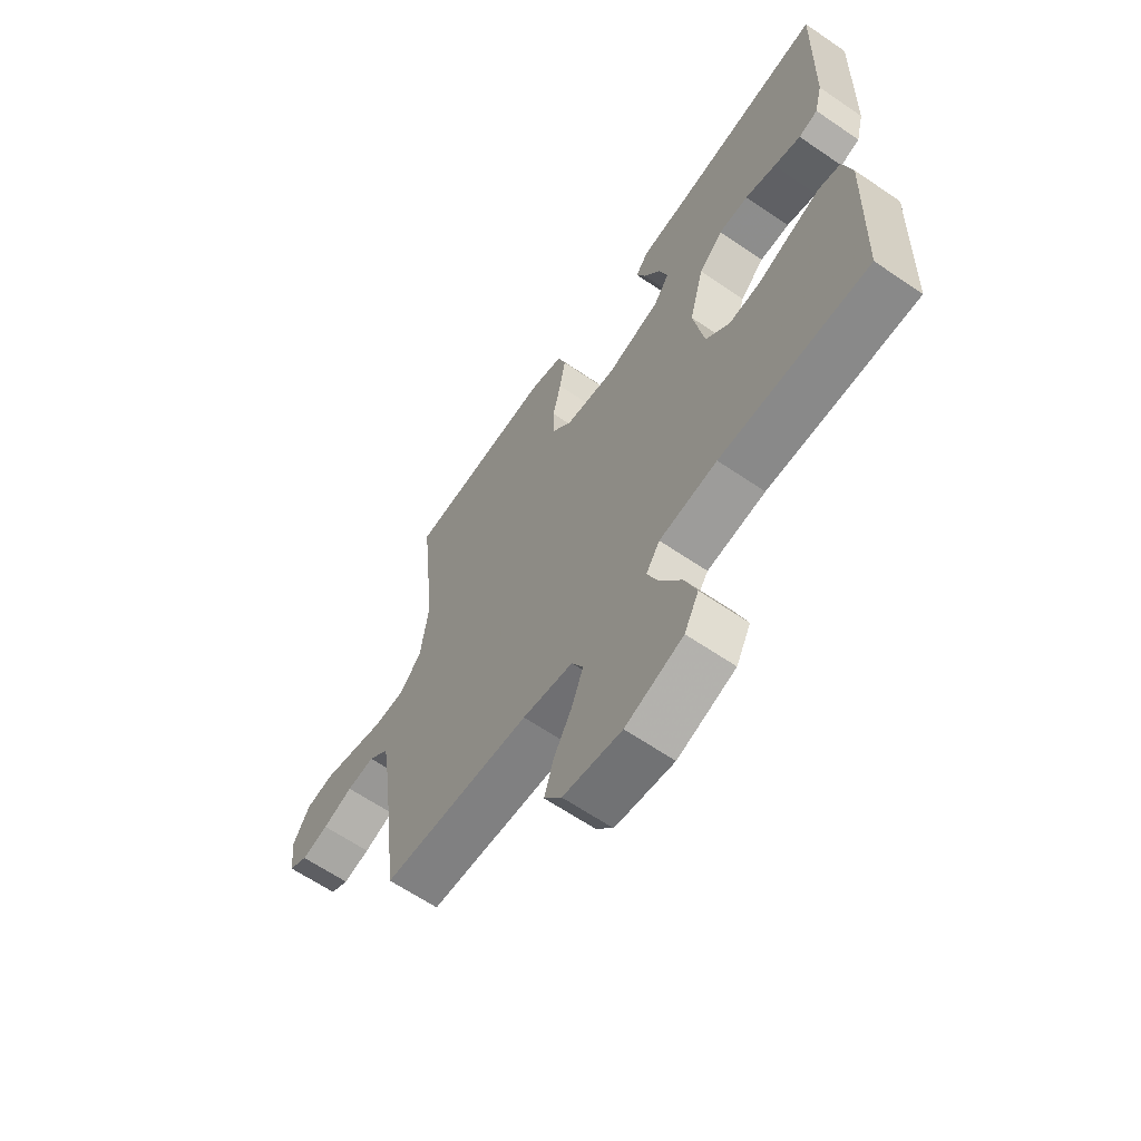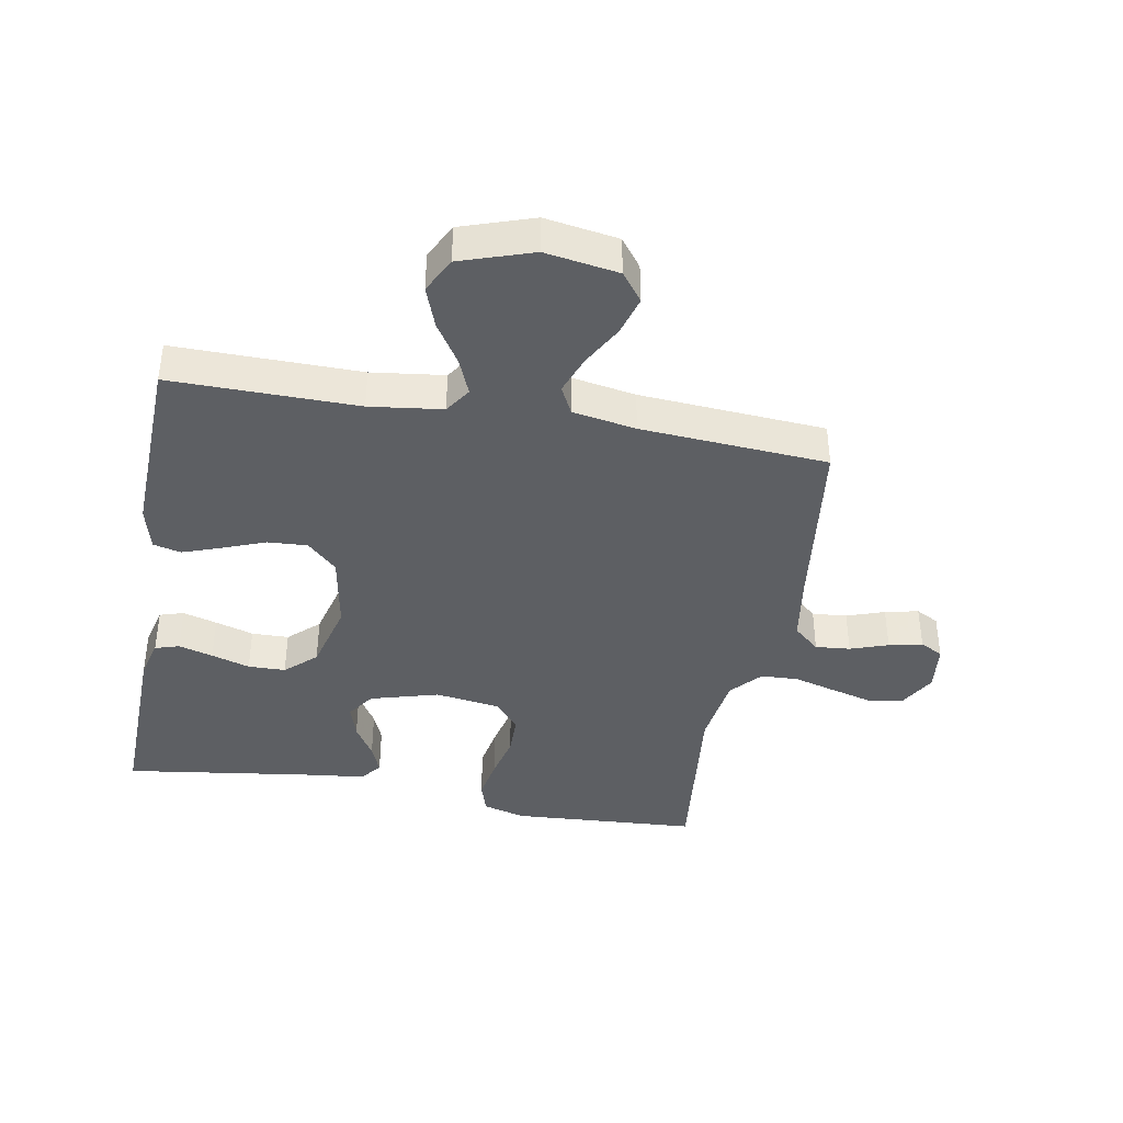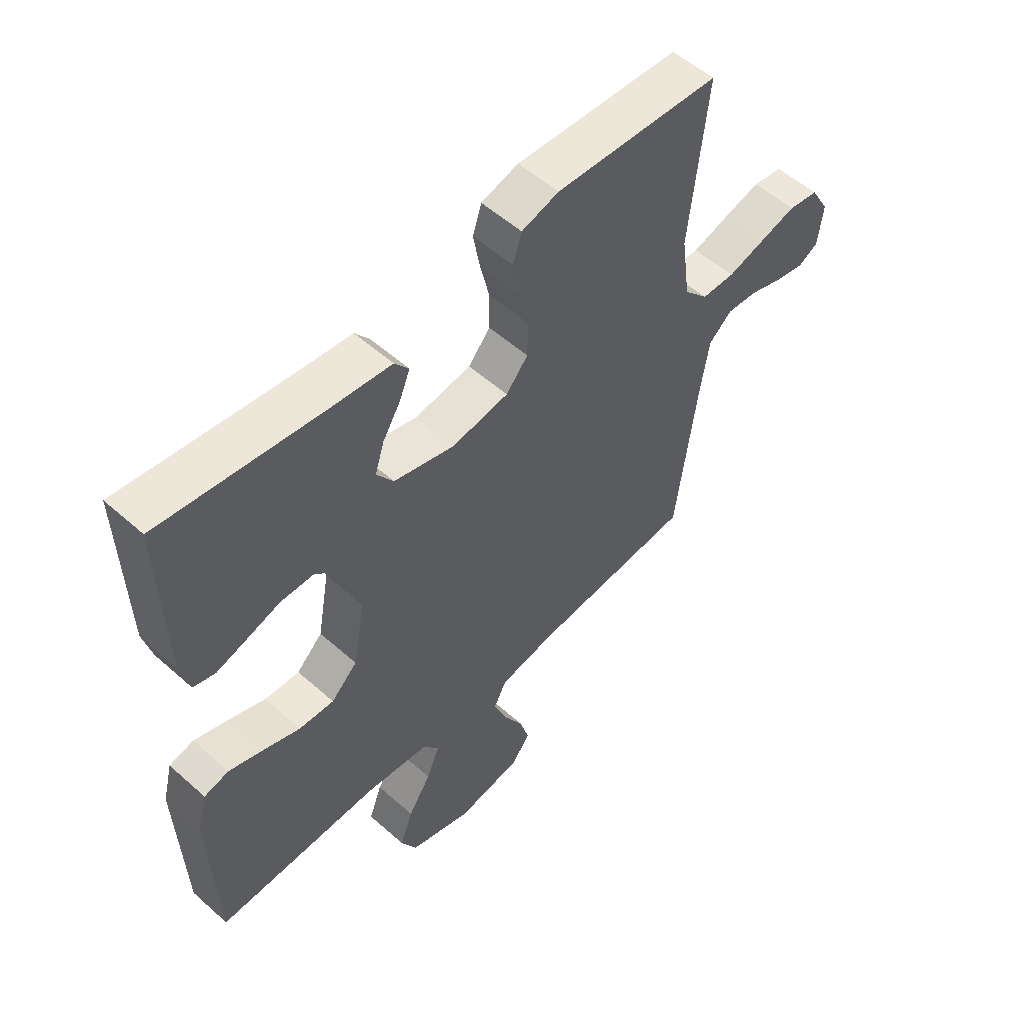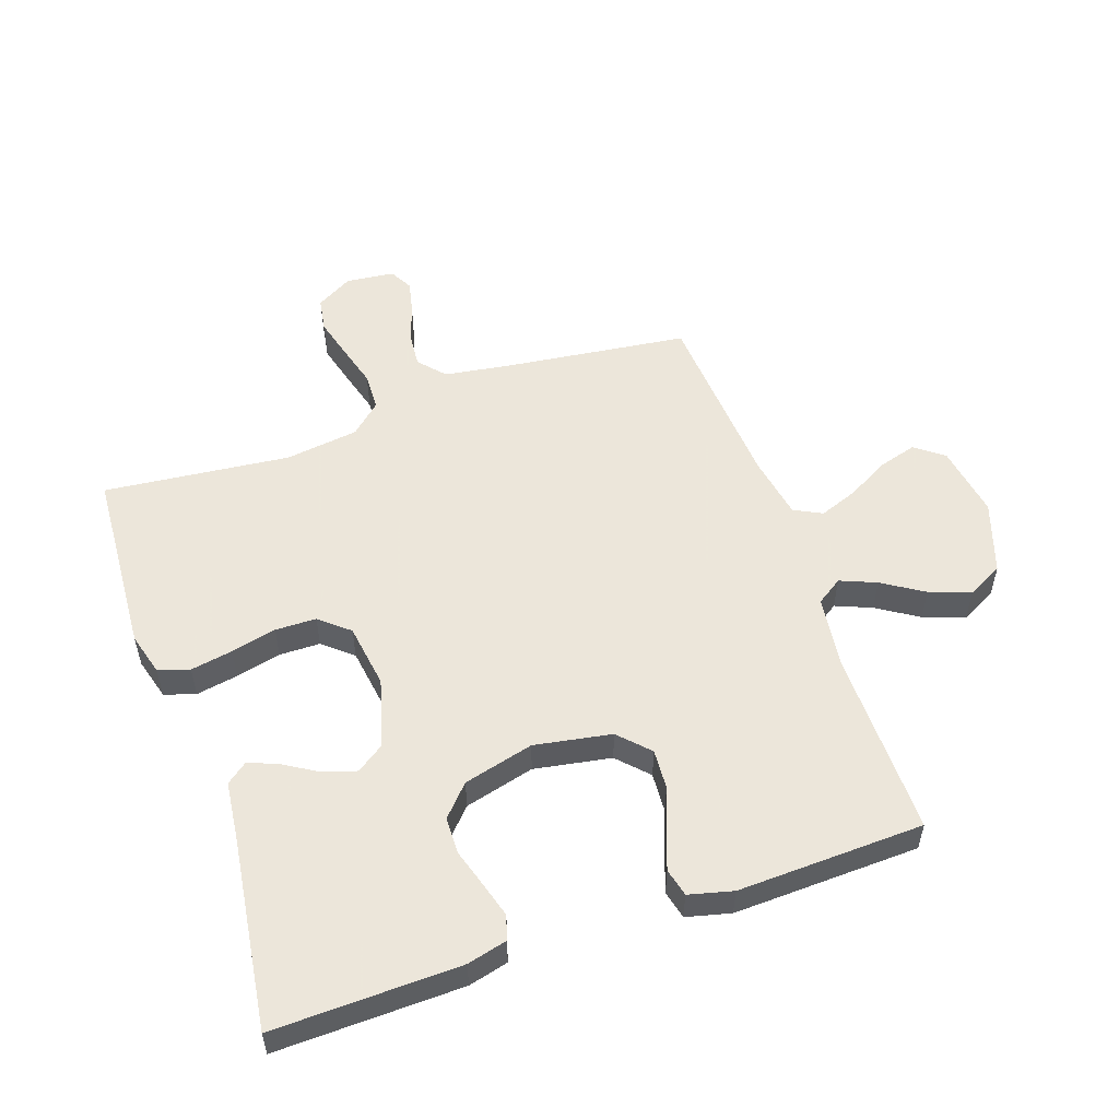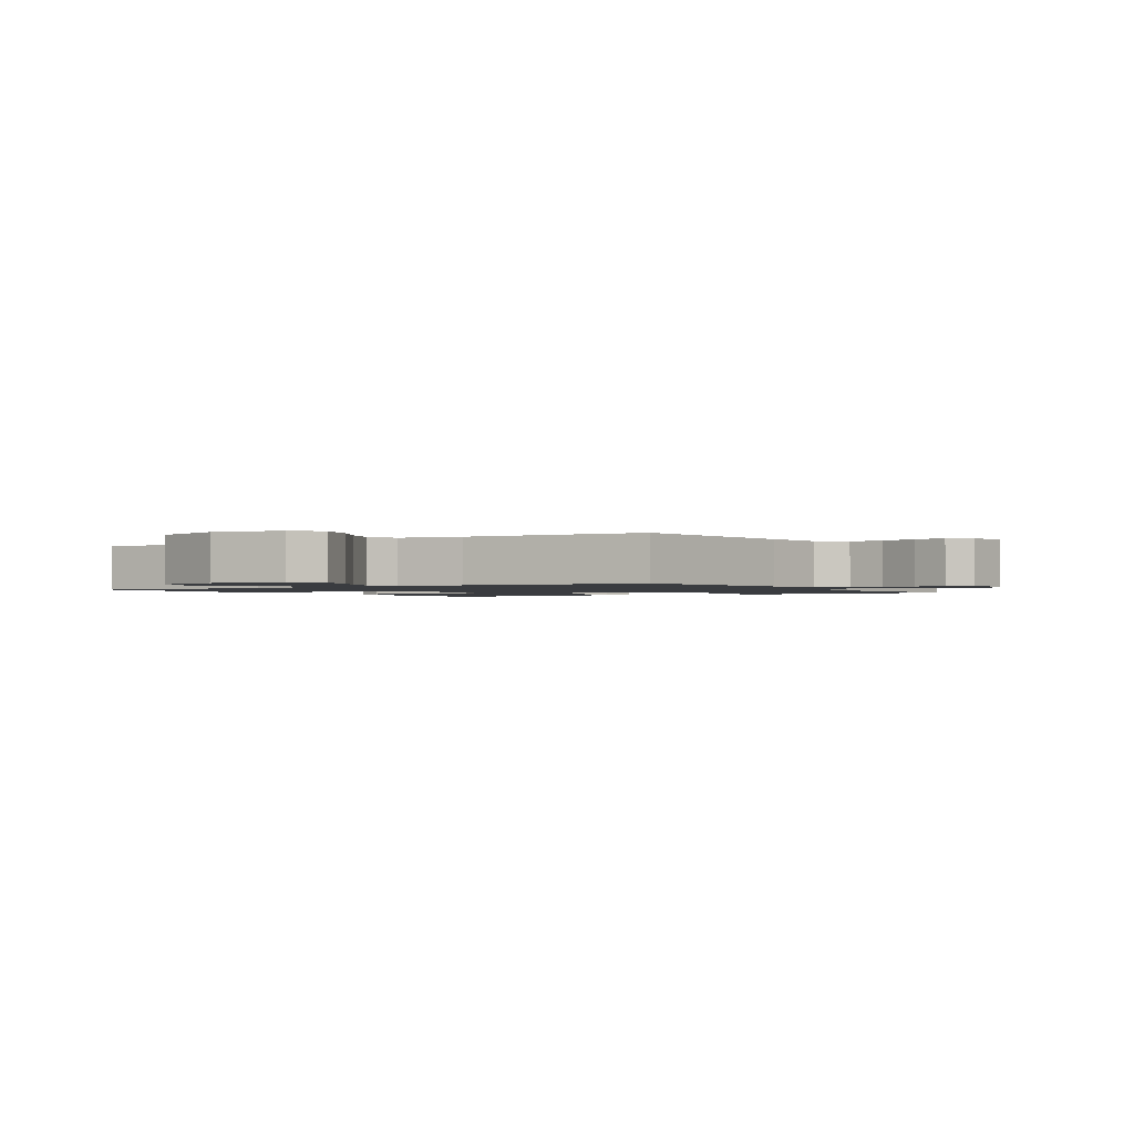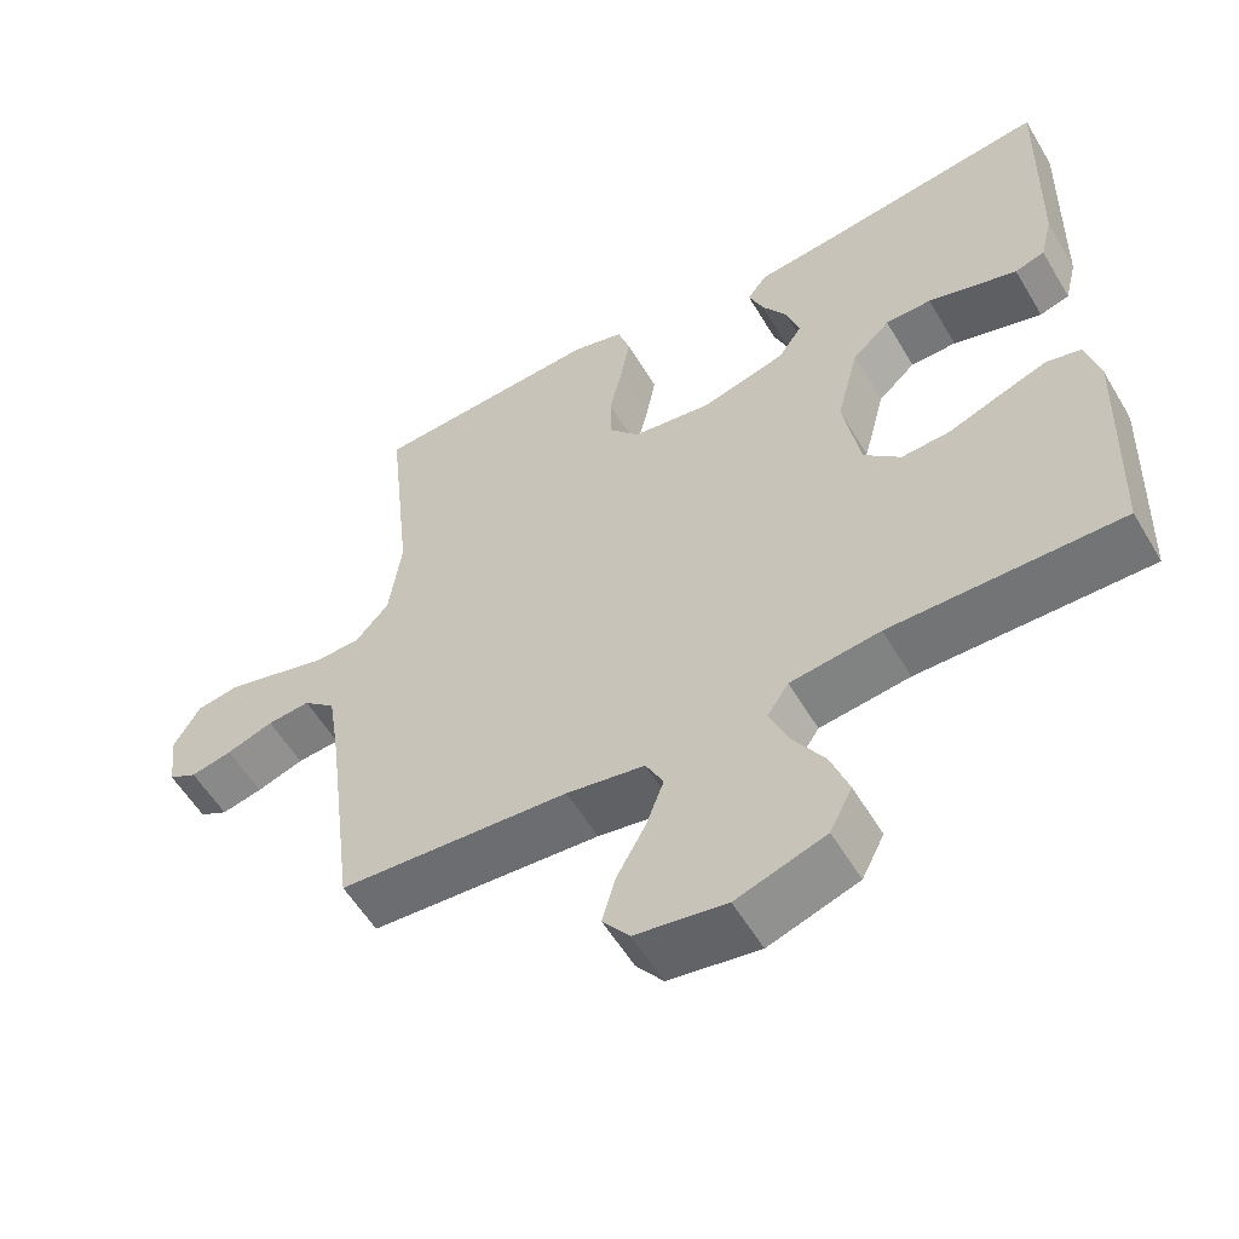
<metadata>
{"format":"obj","ext":"obj","renderer":"f3d","projection":"perspective","resolution":1024,"background":"white","views":[{"elev":-63.7,"azim":55.4,"up":"+Z"},{"elev":-40.0,"azim":169.8,"up":"+Y"},{"elev":54.7,"azim":133.2,"up":"+Z"},{"elev":54.2,"azim":70.9,"up":"+Y"},{"elev":-1.5,"azim":-147.9,"up":"+Y"},{"elev":-56.5,"azim":30.4,"up":"+Z"}]}
</metadata>
<code>
v -0.5 0.07 -0.5
v -0.538 0.07 -0.2
v -0.554 0.07 -0.097
v -0.596 0.07 -0.06
v -0.652 0.07 -0.065
v -0.713 0.07 -0.086
v -0.767 0.07 -0.098
v -0.804 0.07 -0.078
v -0.813 0.07 0
v -0.779 0.07 0.059
v -0.724 0.07 0.068
v -0.657 0.07 0.05
v -0.589 0.07 0.031
v -0.528 0.07 0.033
v -0.484 0.07 0.082
v -0.468 0.07 0.2
v -0.5 0.07 0.5
v -0.2 0.07 0.519
v -0.132 0.07 0.5
v -0.116 0.07 0.45
v -0.128 0.07 0.382
v -0.145 0.07 0.309
v -0.144 0.07 0.243
v -0.104 0.07 0.196
v 0 0.07 0.181
v 0.11 0.07 0.212
v 0.141 0.07 0.257
v 0.124 0.07 0.311
v 0.091 0.07 0.365
v 0.072 0.07 0.412
v 0.098 0.07 0.446
v 0.2 0.07 0.458
v 0.5 0.07 0.5
v 0.493 0.07 0.2
v 0.477 0.07 0.136
v 0.438 0.07 0.124
v 0.383 0.07 0.14
v 0.321 0.07 0.159
v 0.261 0.07 0.158
v 0.212 0.07 0.113
v 0.183 0.07 0
v 0.205 0.07 -0.124
v 0.253 0.07 -0.17
v 0.317 0.07 -0.166
v 0.385 0.07 -0.14
v 0.447 0.07 -0.118
v 0.492 0.07 -0.129
v 0.51 0.07 -0.2
v 0.5 0.07 -0.5
v 0.2 0.07 -0.497
v 0.083 0.07 -0.512
v 0.055 0.07 -0.554
v 0.079 0.07 -0.612
v 0.121 0.07 -0.678
v 0.145 0.07 -0.744
v 0.116 0.07 -0.801
v 0 0.07 -0.84
v -0.118 0.07 -0.821
v -0.153 0.07 -0.775
v -0.135 0.07 -0.713
v -0.098 0.07 -0.646
v -0.075 0.07 -0.584
v -0.098 0.07 -0.539
v -0.2 0.07 -0.521
v -0.5 0 -0.5
v -0.538 0 -0.2
v -0.554 0 -0.097
v -0.596 0 -0.06
v -0.652 0 -0.065
v -0.713 0 -0.086
v -0.767 0 -0.098
v -0.804 0 -0.078
v -0.813 0 0
v -0.779 0 0.059
v -0.724 0 0.068
v -0.657 0 0.05
v -0.589 0 0.031
v -0.528 0 0.033
v -0.484 0 0.082
v -0.468 0 0.2
v -0.5 0 0.5
v -0.2 0 0.519
v -0.132 0 0.5
v -0.116 0 0.45
v -0.128 0 0.382
v -0.145 0 0.309
v -0.144 0 0.243
v -0.104 0 0.196
v 0 0 0.181
v 0.11 0 0.212
v 0.141 0 0.257
v 0.124 0 0.311
v 0.091 0 0.365
v 0.072 0 0.412
v 0.098 0 0.446
v 0.2 0 0.458
v 0.5 0 0.5
v 0.493 0 0.2
v 0.477 0 0.136
v 0.438 0 0.124
v 0.383 0 0.14
v 0.321 0 0.159
v 0.261 0 0.158
v 0.212 0 0.113
v 0.183 0 0
v 0.205 0 -0.124
v 0.253 0 -0.17
v 0.317 0 -0.166
v 0.385 0 -0.14
v 0.447 0 -0.118
v 0.492 0 -0.129
v 0.51 0 -0.2
v 0.5 0 -0.5
v 0.2 0 -0.497
v 0.083 0 -0.512
v 0.055 0 -0.554
v 0.079 0 -0.612
v 0.121 0 -0.678
v 0.145 0 -0.744
v 0.116 0 -0.801
v 0 0 -0.84
v -0.118 0 -0.821
v -0.153 0 -0.775
v -0.135 0 -0.713
v -0.098 0 -0.646
v -0.075 0 -0.584
v -0.098 0 -0.539
v -0.2 0 -0.521
f 59 60 61
f 58 59 61
f 57 58 61
f 56 57 61
f 55 56 61
f 54 55 61
f 53 54 61
f 52 53 61 62
f 51 52 62 63
f 48 49 50
f 47 48 50
f 46 47 50
f 45 46 50
f 44 45 50
f 43 44 50 51
f 51 63 64
f 43 51 64
f 42 43 64
f 36 37 38
f 35 36 38
f 34 35 38
f 33 34 38
f 32 33 38
f 32 38 39
f 31 32 39
f 30 31 39
f 29 30 39
f 28 29 39
f 27 28 39 40
f 20 21 22
f 19 20 22
f 18 19 22
f 17 18 22
f 16 17 22
f 15 16 22 23
f 14 15 23 24
f 11 12 13
f 10 11 13
f 9 10 13
f 8 9 13
f 7 8 13
f 6 7 13
f 5 6 13
f 4 5 13 14
f 14 24 25
f 4 14 25
f 3 4 25
f 64 1 2
f 42 64 2
f 41 42 2
f 26 27 40 41
f 25 26 41
f 3 25 41
f 2 3 41
f 125 124 123
f 125 123 122
f 125 122 121
f 125 121 120
f 125 120 119
f 125 119 118
f 125 118 117
f 126 125 117 116
f 127 126 116 115
f 114 113 112
f 114 112 111
f 114 111 110
f 114 110 109
f 114 109 108
f 115 114 108 107
f 128 127 115
f 128 115 107
f 128 107 106
f 102 101 100
f 102 100 99
f 102 99 98
f 102 98 97
f 102 97 96
f 103 102 96
f 103 96 95
f 103 95 94
f 103 94 93
f 103 93 92
f 104 103 92 91
f 86 85 84
f 86 84 83
f 86 83 82
f 86 82 81
f 86 81 80
f 87 86 80 79
f 88 87 79 78
f 77 76 75
f 77 75 74
f 77 74 73
f 77 73 72
f 77 72 71
f 77 71 70
f 77 70 69
f 78 77 69 68
f 89 88 78
f 89 78 68
f 89 68 67
f 66 65 128
f 66 128 106
f 66 106 105
f 105 104 91 90
f 105 90 89
f 105 89 67
f 105 67 66
f 1 65 66 2
f 2 66 67 3
f 3 67 68 4
f 4 68 69 5
f 5 69 70 6
f 6 70 71 7
f 7 71 72 8
f 8 72 73 9
f 9 73 74 10
f 10 74 75 11
f 11 75 76 12
f 12 76 77 13
f 13 77 78 14
f 14 78 79 15
f 15 79 80 16
f 16 80 81 17
f 17 81 82 18
f 18 82 83 19
f 19 83 84 20
f 20 84 85 21
f 21 85 86 22
f 22 86 87 23
f 23 87 88 24
f 24 88 89 25
f 25 89 90 26
f 26 90 91 27
f 27 91 92 28
f 28 92 93 29
f 29 93 94 30
f 30 94 95 31
f 31 95 96 32
f 32 96 97 33
f 33 97 98 34
f 34 98 99 35
f 35 99 100 36
f 36 100 101 37
f 37 101 102 38
f 38 102 103 39
f 39 103 104 40
f 40 104 105 41
f 41 105 106 42
f 42 106 107 43
f 43 107 108 44
f 44 108 109 45
f 45 109 110 46
f 46 110 111 47
f 47 111 112 48
f 48 112 113 49
f 49 113 114 50
f 50 114 115 51
f 51 115 116 52
f 52 116 117 53
f 53 117 118 54
f 54 118 119 55
f 55 119 120 56
f 56 120 121 57
f 57 121 122 58
f 58 122 123 59
f 59 123 124 60
f 60 124 125 61
f 61 125 126 62
f 62 126 127 63
f 63 127 128 64
f 64 128 65 1

</code>
